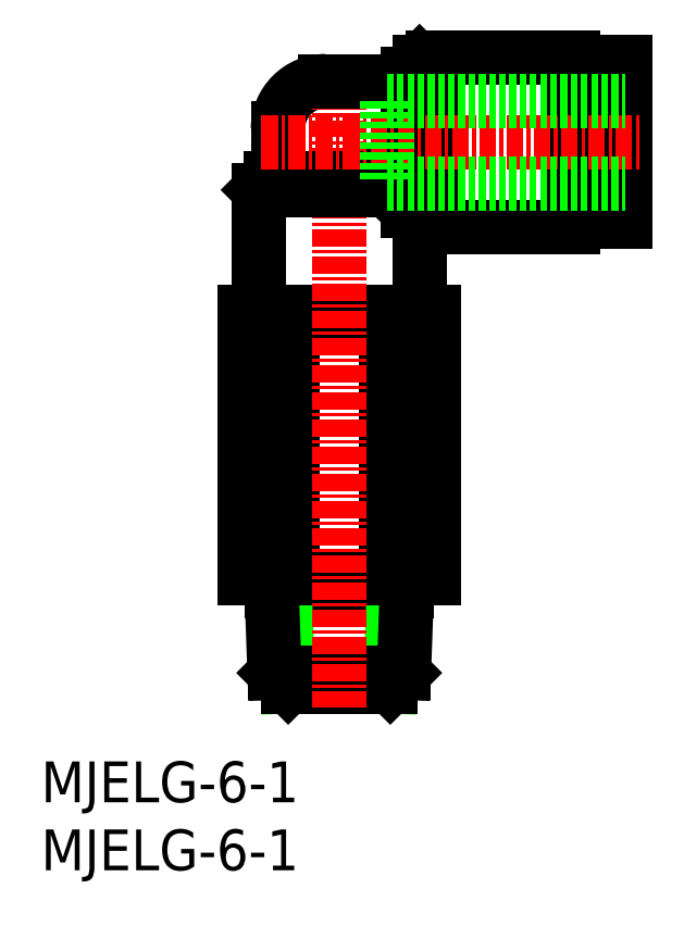
<metadata>
{"format":"dxf","ext":"dxf","renderer":"ezdxf+matplotlib","layout":"modelspace","background":"white","min_lineweight":24,"dpi":150}
</metadata>
<code>
0
SECTION
2
ENTITIES
0
INSERT
8
0
2
*U4
10
0
20
0
30
0
0
INSERT
8
0
2
*U5
10
0
20
0
30
0
0
ARC
8
0
10
20.91
20
54.51
30
0
40
3.5
50
90
51
180
0
LINE
8
0
10
16.94
20
20.51
30
0
11
26.87
21
20.51
31
0
0
LINE
8
0
10
26.91
20
21.51
30
0
11
25.91
21
20.51
31
0
0
LINE
8
0
10
16.91
20
21.51
30
0
11
17.91
21
20.51
31
0
0
LINE
8
0
10
25.91
20
20.51
30
0
11
25.66
21
13.51
31
0
0
LINE
8
0
10
17.91
20
20.51
30
0
11
18.16
21
13.51
31
0
0
LINE
8
0
10
26.66
20
14.51
30
0
11
25.66
21
13.51
31
0
0
LINE
8
0
10
17.16
20
14.51
30
0
11
18.16
21
13.51
31
0
0
LINE
8
0
10
26.91
20
21.51
30
0
11
26.66
21
14.51
31
0
0
LINE
8
0
10
16.91
20
21.51
30
0
11
17.16
21
14.51
31
0
0
LINE
8
0
10
17.16
20
14.51
30
0
11
26.66
21
14.51
31
0
0
LINE
8
0
10
18.16
20
13.51
30
0
11
25.66
21
13.51
31
0
0
LINE
8
0
10
14.98
20
21.51
30
0
11
28.84
21
21.51
31
0
0
LINE
8
0
10
14.98
20
21.51
30
0
11
14.98
21
41.01
31
0
0
LINE
8
0
10
18.44
20
21.51
30
0
11
18.44
21
41.01
31
0
0
LINE
8
0
10
25.37
20
21.51
30
0
11
25.37
21
41.01
31
0
0
LINE
8
0
10
28.84
20
21.51
30
0
11
28.84
21
41.01
31
0
0
LINE
8
0
10
14.98
20
41.01
30
0
11
28.84
21
41.01
31
0
0
LINE
8
0
10
39.11
20
59.01
30
0
11
40.81
21
59.01
31
0
0
LINE
8
0
10
40.81
20
50.06
30
0
11
41.81
21
50.06
31
0
0
LINE
8
0
10
40.81
20
56.96
30
0
11
41.81
21
56.96
31
0
0
LINE
8
0
10
41.81
20
47.63
30
0
11
42.91
21
47.63
31
0
0
LINE
8
0
10
41.81
20
59.38
30
0
11
42.91
21
59.38
31
0
0
LINE
8
0
10
42.91
20
59.38
30
0
11
42.91
21
47.63
31
0
0
LINE
8
0
10
41.81
20
59.38
30
0
11
41.81
21
47.63
31
0
0
LINE
8
0
10
40.81
20
59.01
30
0
11
40.81
21
48.01
31
0
0
LINE
8
0
10
39.11
20
48.01
30
0
11
40.81
21
48.01
31
0
0
LINE
8
CENTER
10
21.91
20
59.12
30
0
11
21.91
21
11.99
31
0
0
LINE
8
0
10
17.41
20
54.51
30
0
11
17.41
21
50.91
31
0
0
LINE
8
0
10
20.91
20
58.01
30
0
11
26.91
21
58.01
31
0
0
LINE
8
0
10
16.01
20
50.01
30
0
11
16.91
21
50.91
31
0
0
LINE
8
0
10
16.91
20
50.91
30
0
11
24.51
21
50.91
31
0
0
LINE
8
0
10
26.91
20
58.51
30
0
11
26.91
21
48.51
31
0
0
LINE
8
0
10
26.91
20
58.51
30
0
11
27.81
21
59.41
31
0
0
LINE
8
0
10
24.51
20
50.91
30
0
11
27.81
21
47.61
31
0
0
LINE
8
0
10
27.81
20
47.61
30
0
11
28.81
21
47.61
31
0
0
LINE
8
0
10
27.81
20
59.41
30
0
11
28.81
21
59.41
31
0
0
LINE
8
0
10
28.81
20
59.76
30
0
11
28.81
21
47.26
31
0
0
LINE
8
0
10
28.81
20
47.26
30
0
11
39.11
21
47.26
31
0
0
LINE
8
0
10
28.81
20
59.76
30
0
11
39.11
21
59.76
31
0
0
LINE
8
0
10
39.11
20
59.76
30
0
11
39.11
21
47.26
31
0
0
LINE
8
0
10
16.01
20
50.01
30
0
11
25.41
21
50.01
31
0
0
LINE
8
0
10
27.81
20
59.41
30
0
11
27.81
21
41.01
31
0
0
LINE
8
0
10
16.01
20
50.01
30
0
11
16.01
21
41.01
31
0
0
LINE
8
CENTER
10
16.19
20
53.51
30
0
11
44.14
21
53.51
31
0
0
LINE
8
0
10
25.41
20
56.51
30
0
11
25.41
21
50.51
31
0
0
LINE
8
0
10
25.41
20
50.51
30
0
11
42.91
21
50.51
31
0
0
LINE
8
0
10
25.41
20
56.51
30
0
11
42.91
21
56.51
31
0
0
ENDSEC
0
EOF

</code>
